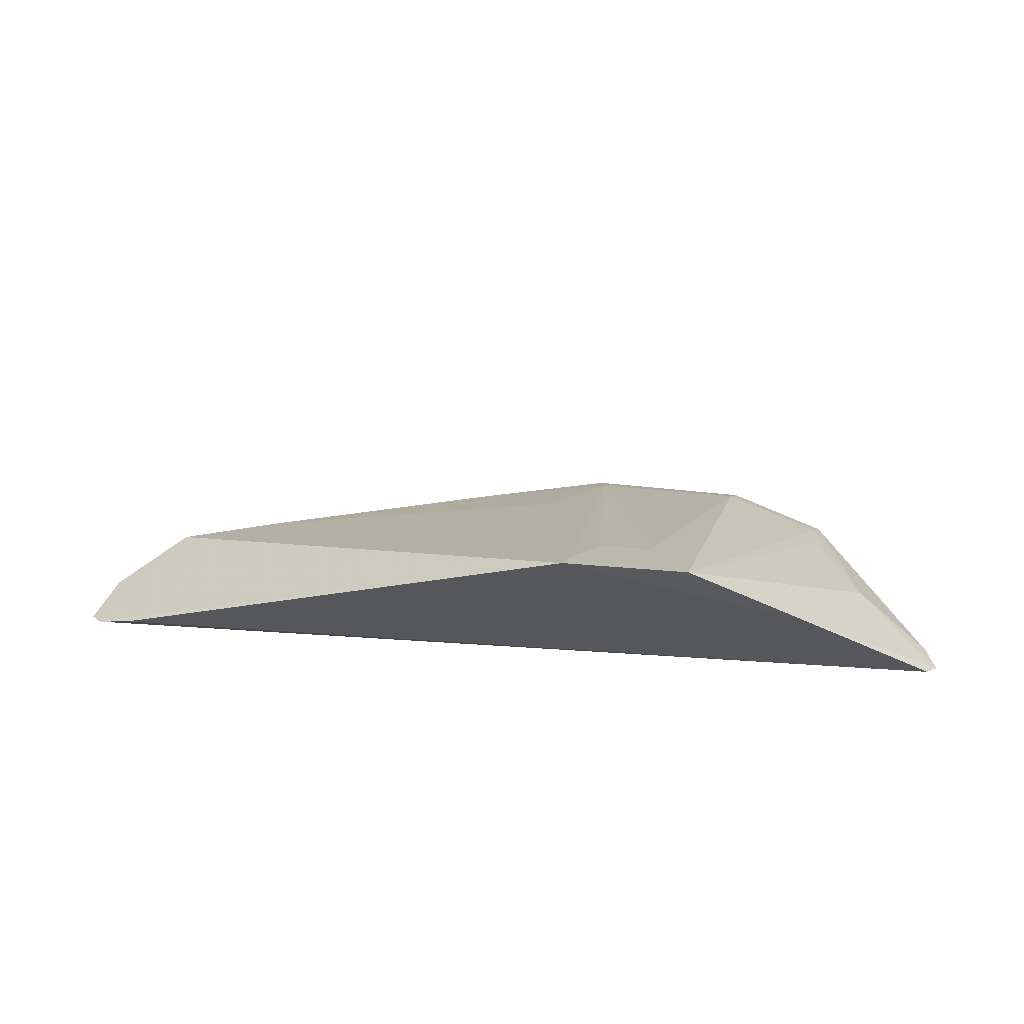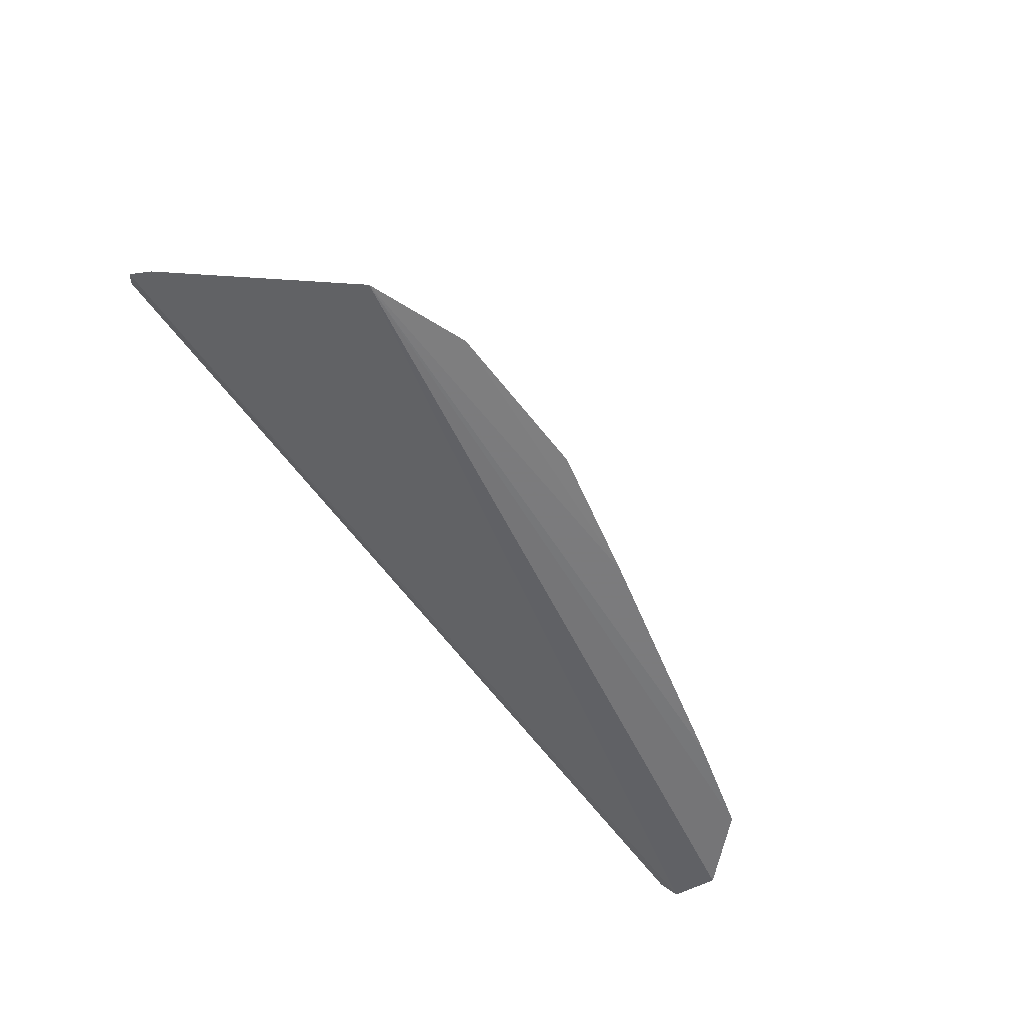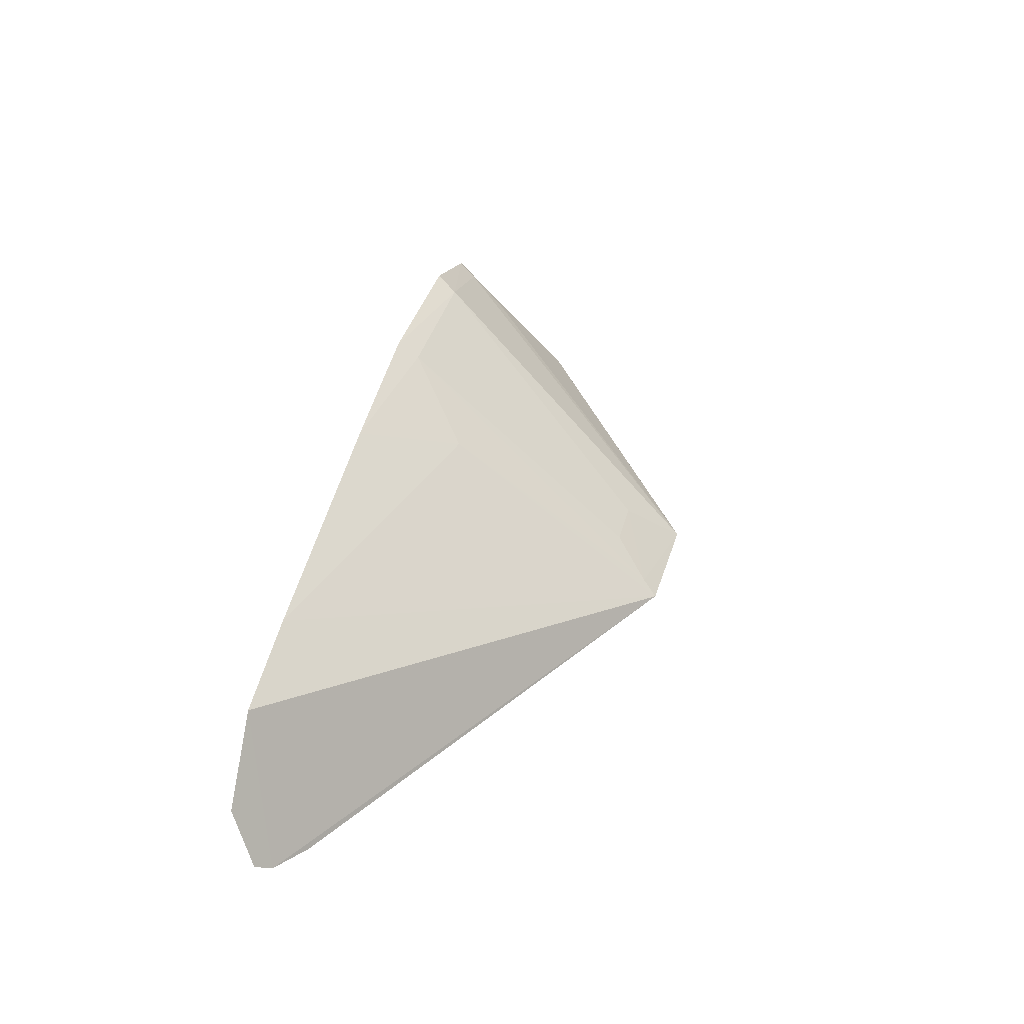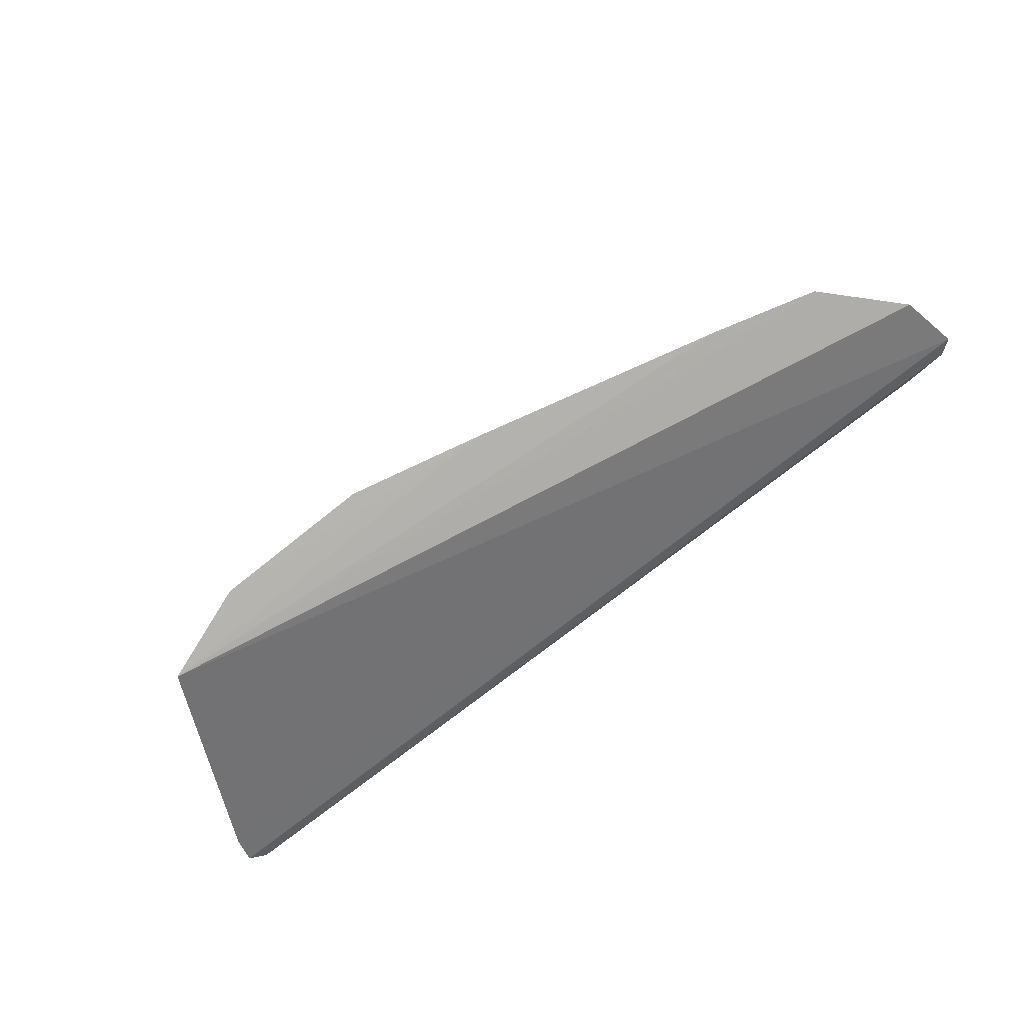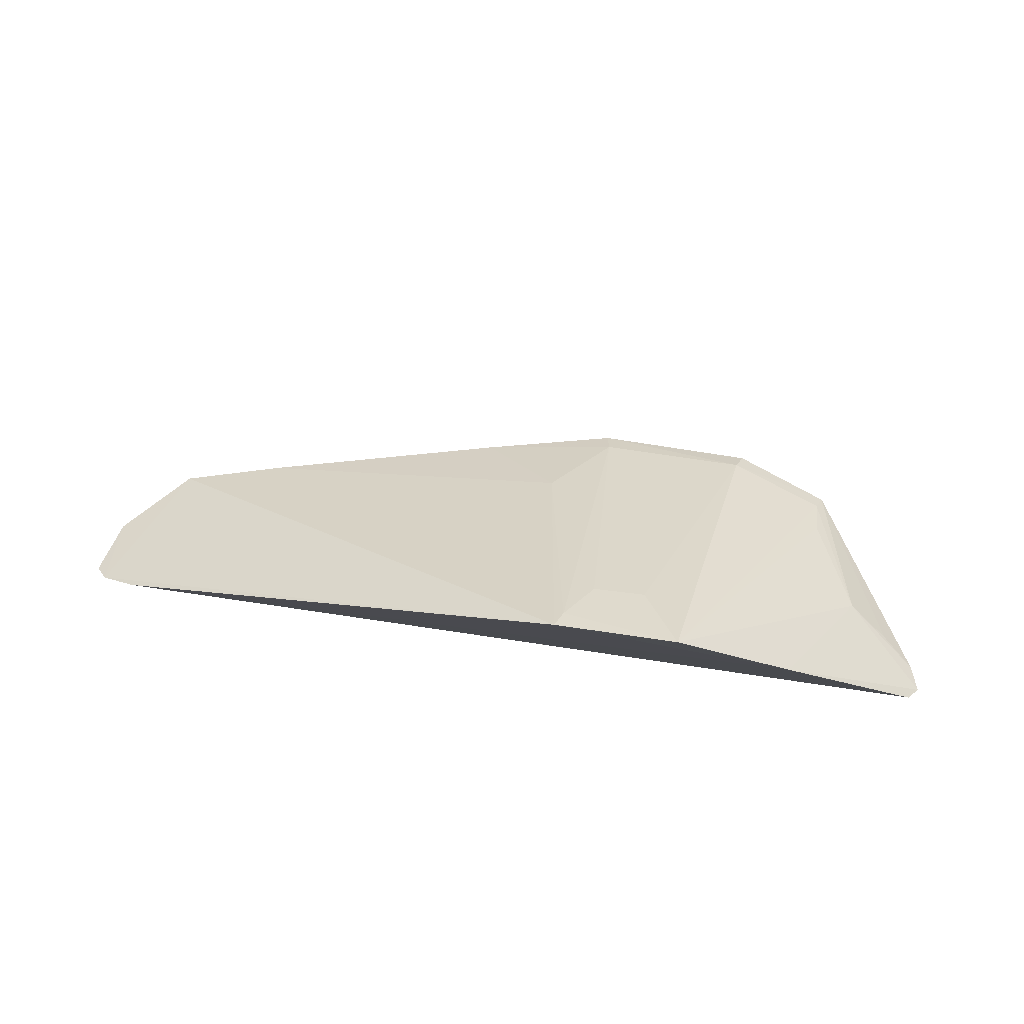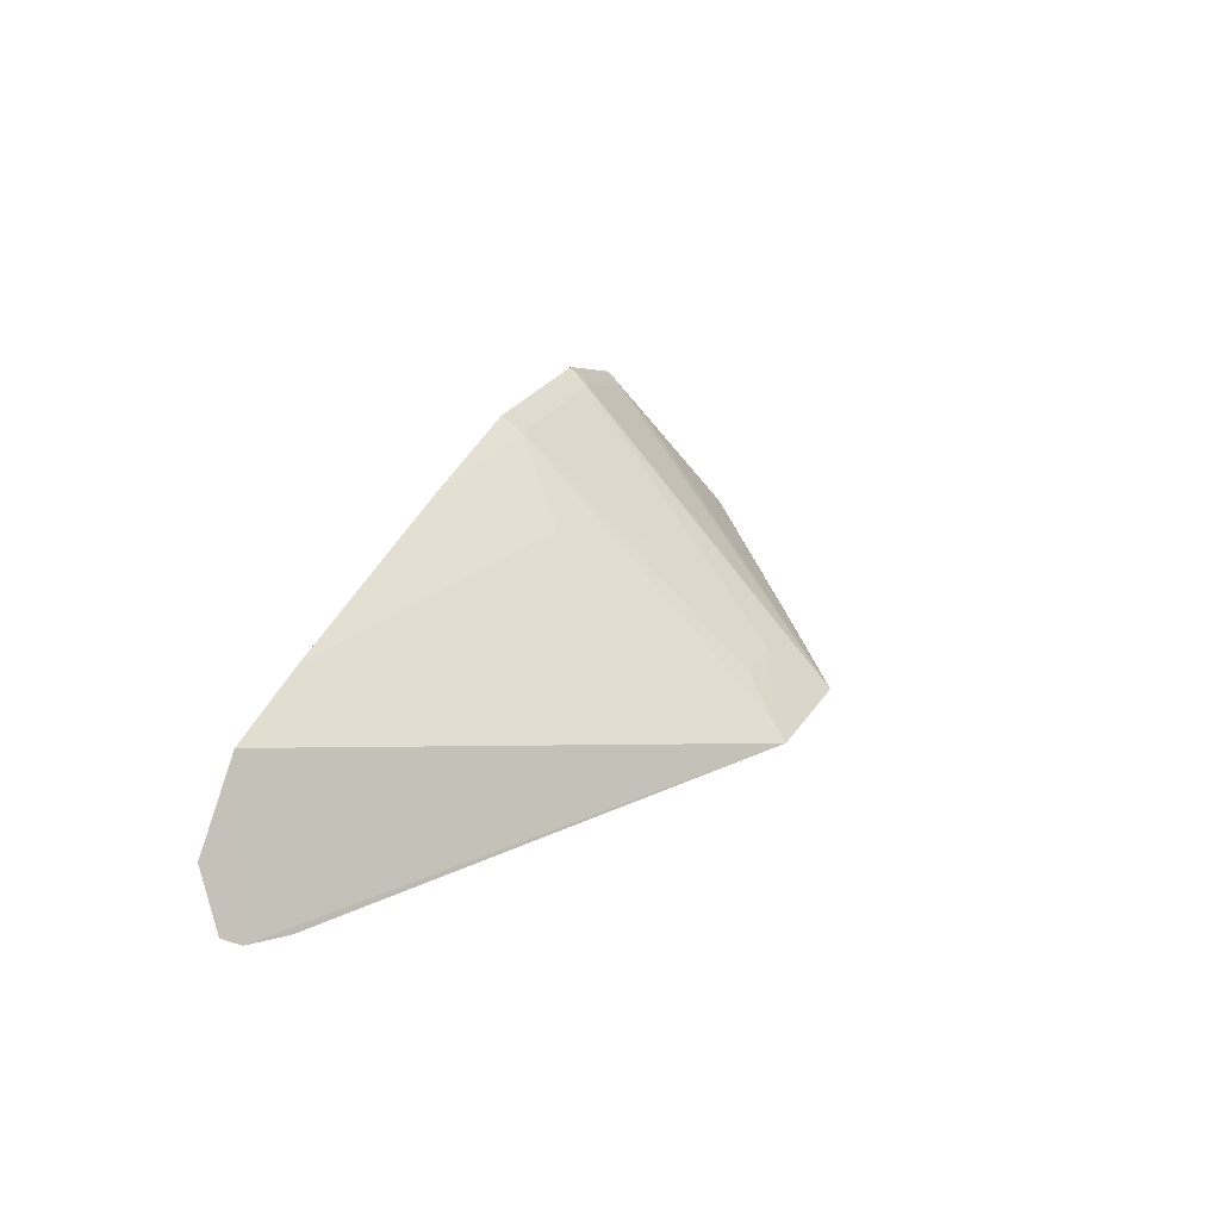
<metadata>
{"format":"obj","ext":"obj","renderer":"f3d","projection":"perspective","resolution":1024,"background":"white","views":[{"elev":60.9,"azim":6.0,"up":"+Z"},{"elev":-57.9,"azim":126.9,"up":"+Z"},{"elev":36.3,"azim":-75.3,"up":"+Y"},{"elev":-78.8,"azim":-141.6,"up":"+Z"},{"elev":78.5,"azim":8.8,"up":"+Z"},{"elev":24.8,"azim":-66.2,"up":"+Y"}]}
</metadata>
<code>
v 0.1828 0.1963 0.2195
v 0.1881 0.2015 0.2133
v 0.06512 0.1942 0.3004
v 0.02445 0.3143 0.1627
v -0.2216 0.2048 0.1734
v 0.1387 0.299 0.1616
v 0.1191 0.1946 0.2646
v -0.2162 0.1998 0.1791
v -0.187 0.2598 0.1622
v 0.1522 0.237 0.2137
v 0.09177 0.308 0.1718
v -0.1995 0.197 0.1888
v 0.01117 0.1938 0.299
v -0.2159 0.2295 0.1632
v -0.0352 0.3002 0.1622
v 0.1348 0.2789 0.1842
v 0.1846 0.2126 0.2076
v 0.09516 0.3144 0.1624
v 0.0492 0.2166 0.2763
v -0.1428 0.2725 0.1619
v -0.0004378 0.2779 0.2001
v 0.1353 0.2935 0.1697
v 0.1702 0.225 0.2089
v 0.02564 0.3074 0.1721
v 0.01445 0.2004 0.2923
v 0.02648 0.2158 0.2764
f 7 1 2
f 8 5 2
f 8 2 1
f 10 7 2
f 10 3 7
f 12 8 1
f 12 1 7
f 13 9 8
f 13 8 12
f 13 12 7
f 13 7 3
f 14 9 6
f 14 6 5
f 14 5 8
f 14 8 9
f 16 3 10
f 17 10 2
f 17 2 5
f 17 5 6
f 18 11 6
f 18 4 11
f 18 15 4
f 18 6 15
f 19 3 11
f 20 15 6
f 20 6 9
f 20 9 13
f 21 20 13
f 21 15 20
f 22 16 10
f 22 10 6
f 22 6 11
f 22 11 3
f 22 3 16
f 23 17 6
f 23 6 10
f 23 10 17
f 24 19 11
f 24 11 4
f 24 4 15
f 24 15 21
f 25 13 3
f 25 3 19
f 25 24 21
f 25 21 13
f 26 25 19
f 26 19 24
f 26 24 25

</code>
